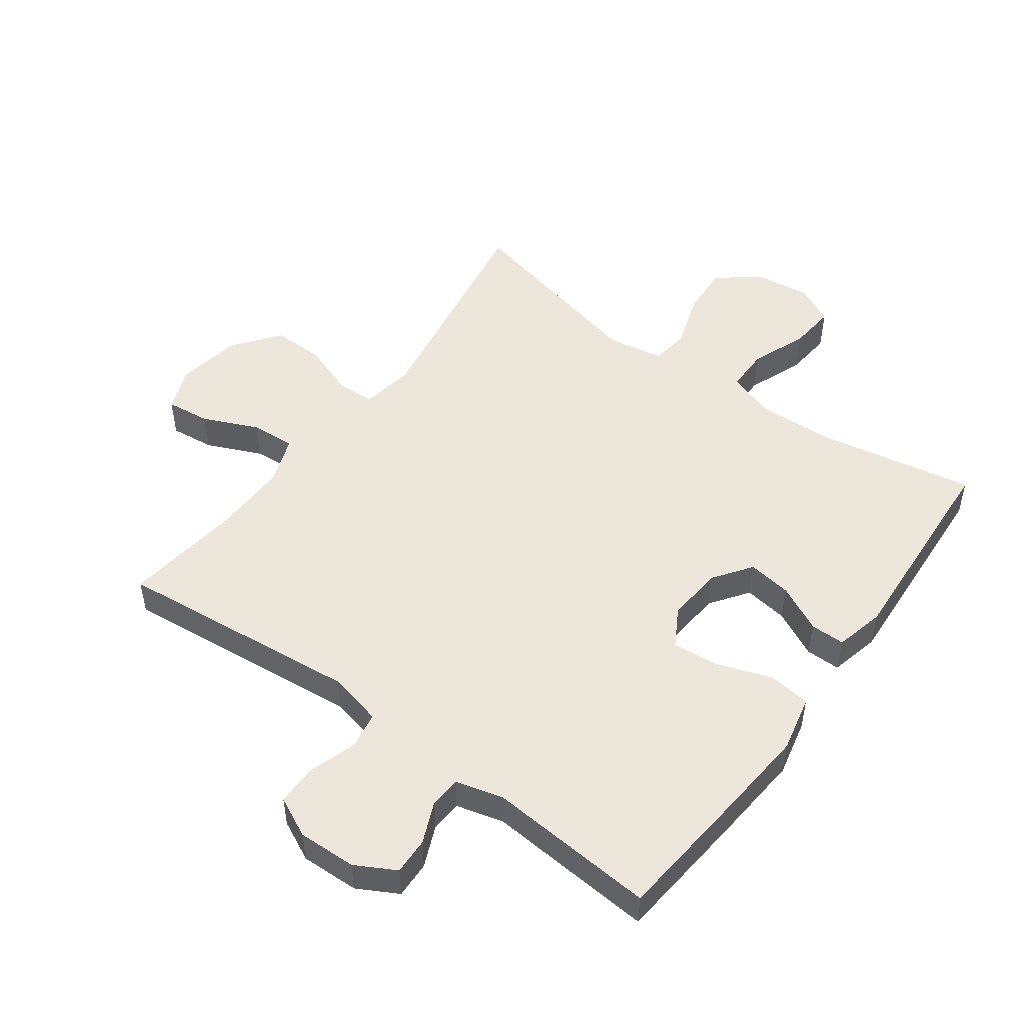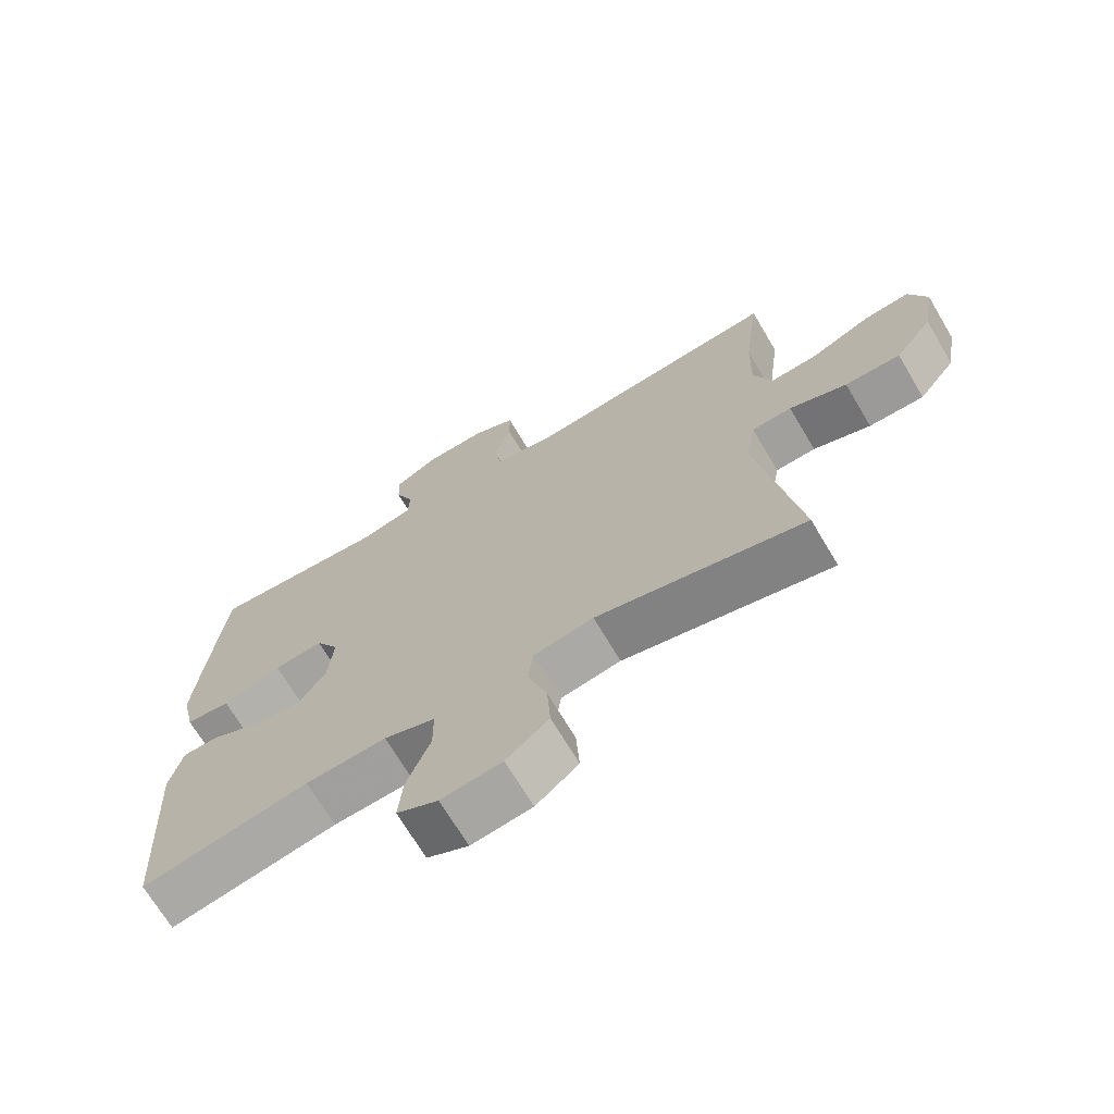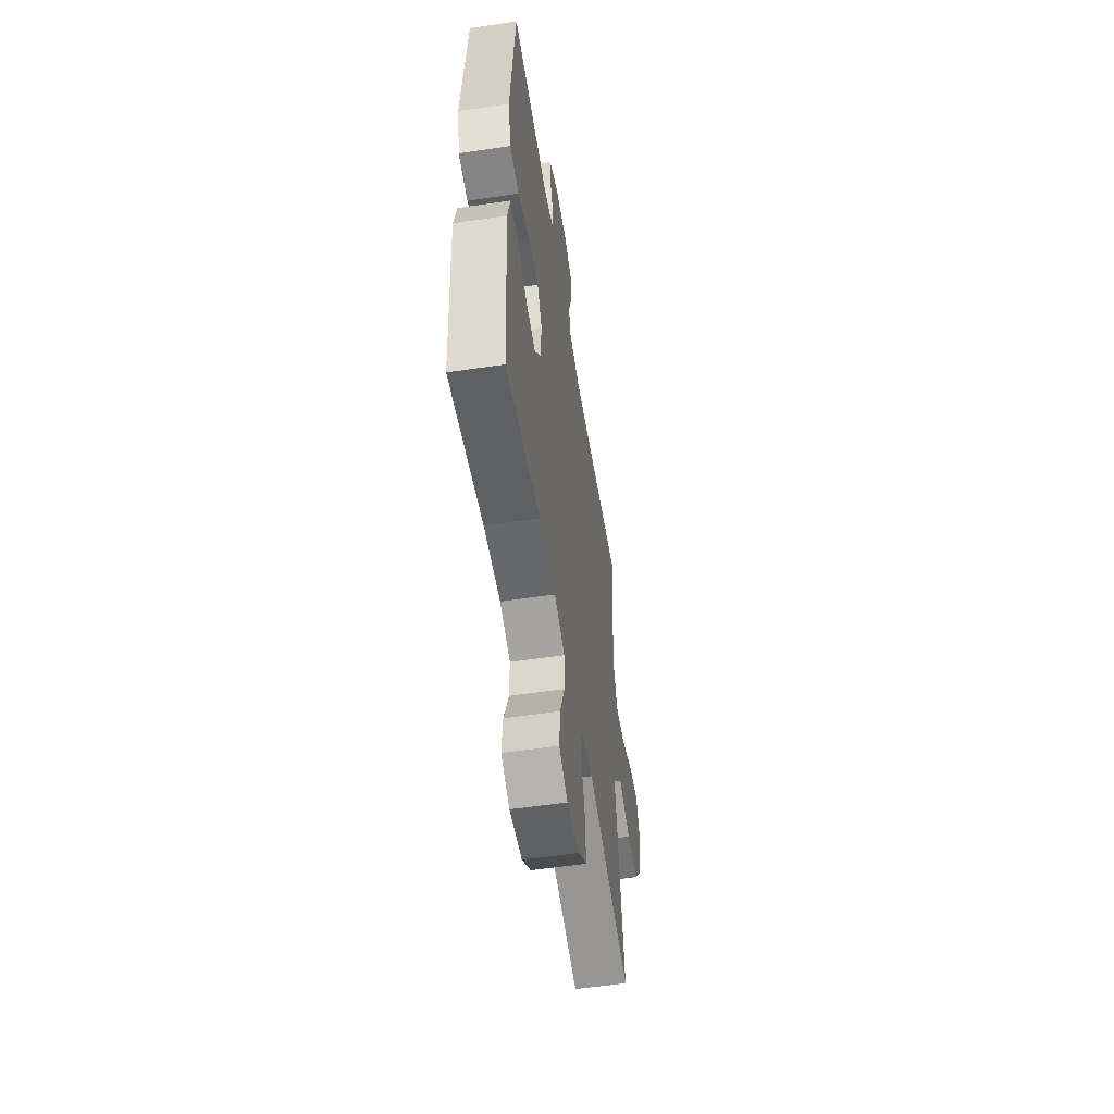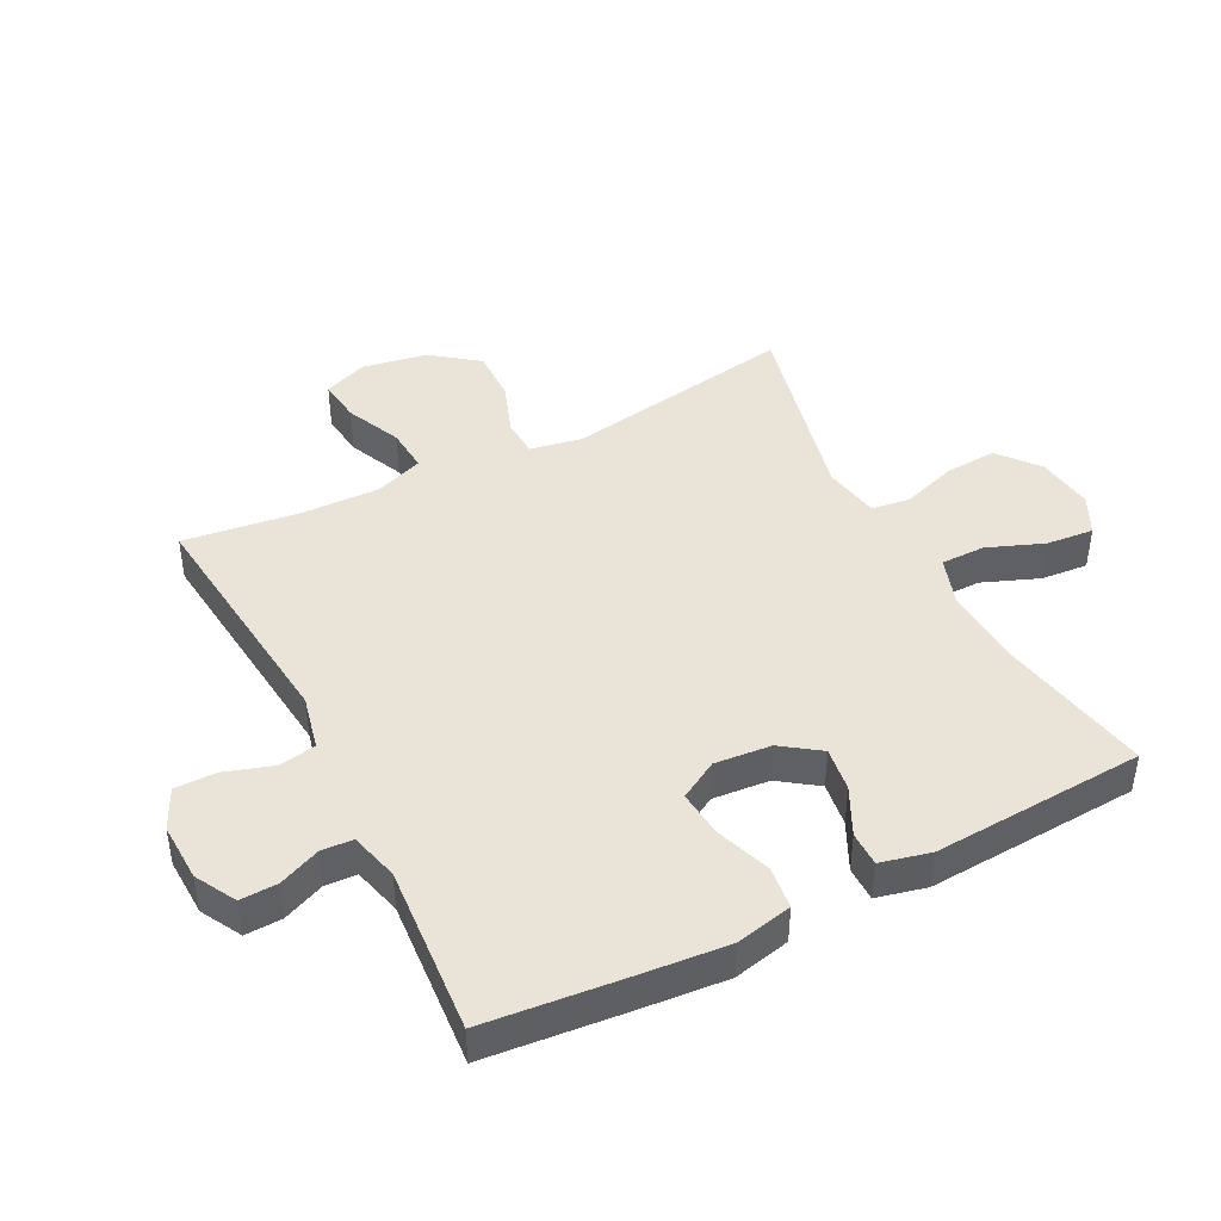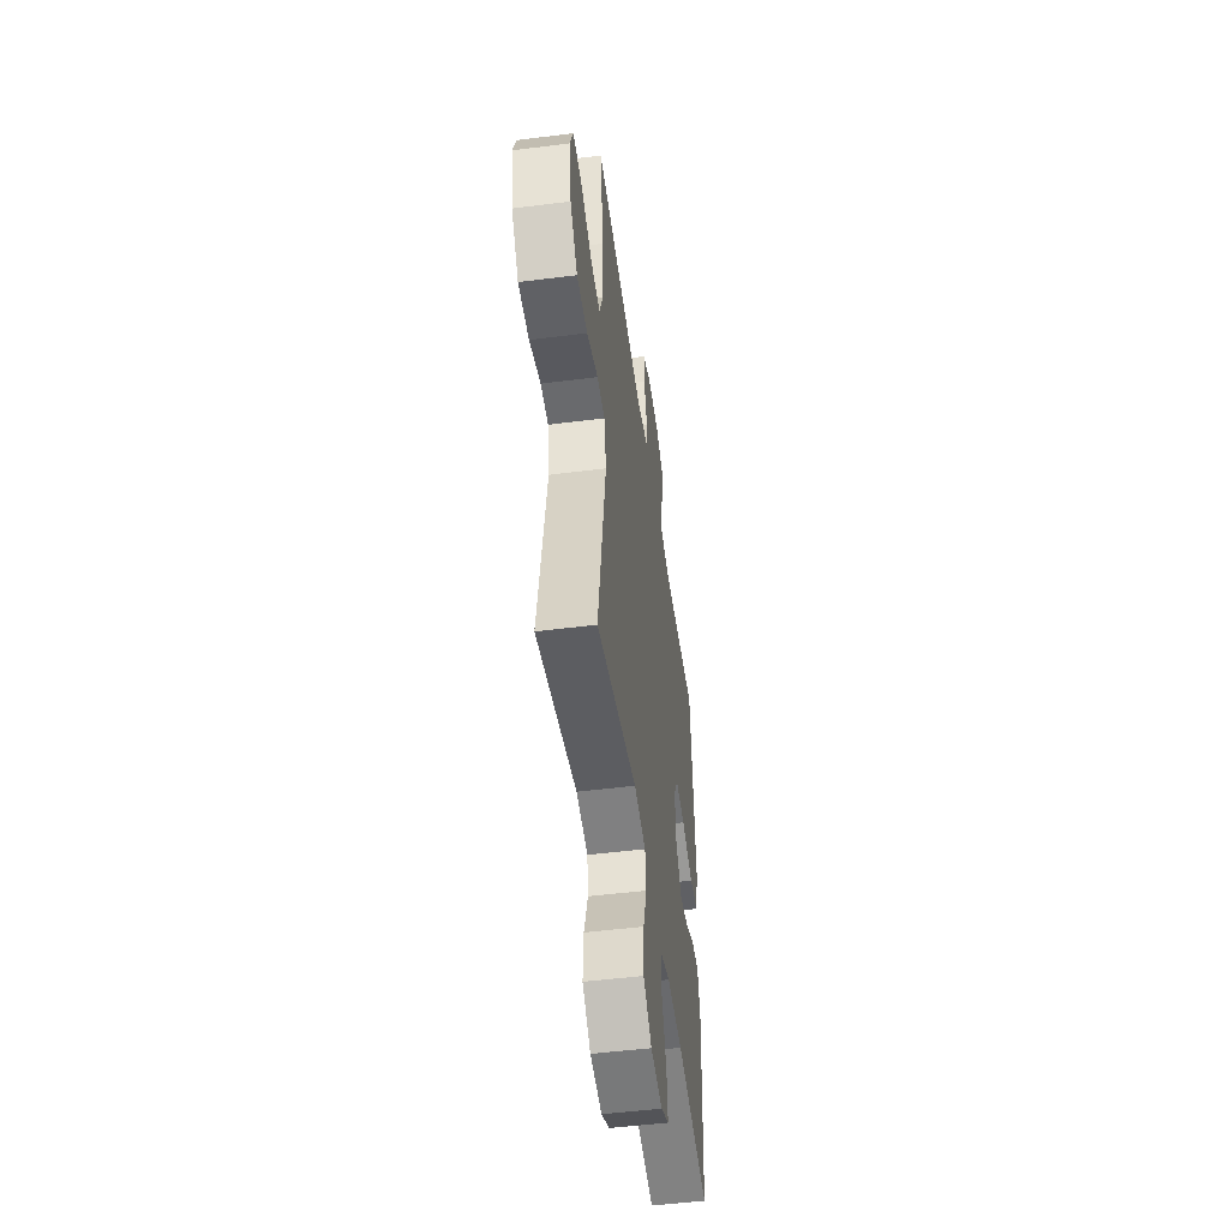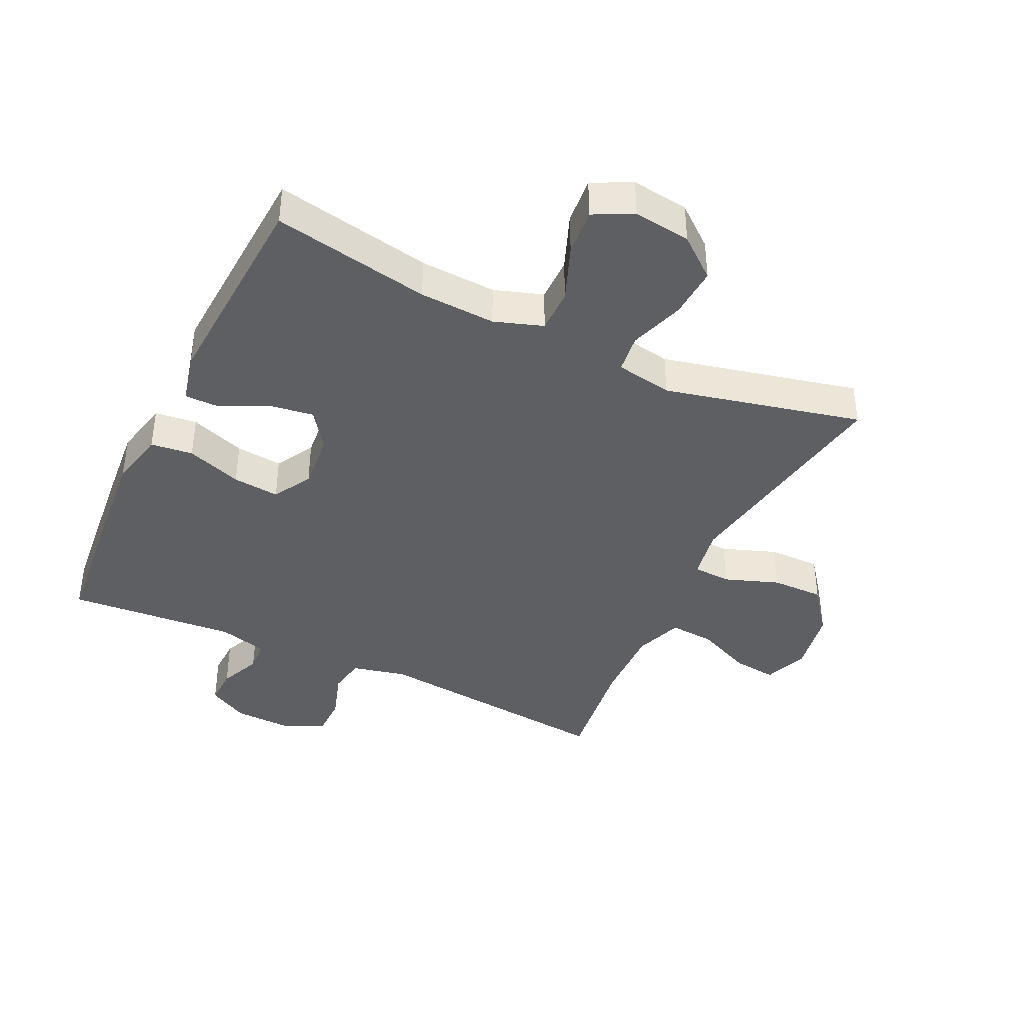
<metadata>
{"format":"obj","ext":"obj","renderer":"f3d","projection":"perspective","resolution":1024,"background":"white","views":[{"elev":50.3,"azim":36.2,"up":"+Y"},{"elev":-69.8,"azim":-149.3,"up":"+Z"},{"elev":-55.3,"azim":98.9,"up":"+Z"},{"elev":43.5,"azim":62.8,"up":"+Y"},{"elev":-50.3,"azim":-82.1,"up":"+Z"},{"elev":-40.3,"azim":154.5,"up":"+Y"}]}
</metadata>
<code>
v 0.5 0.07 -0.5
v 0.25 0.07 -0.453
v 0.129 0.07 -0.447
v 0.052 0.07 -0.473
v 0.052 0.07 -0.543
v 0.087 0.07 -0.632
v 0.094 0.07 -0.707
v 0.032 0.07 -0.738
v -0.059 0.07 -0.726
v -0.123 0.07 -0.674
v -0.118 0.07 -0.592
v -0.089 0.07 -0.505
v -0.097 0.07 -0.443
v -0.187 0.07 -0.427
v -0.5 0.07 -0.5
v -0.439 0.07 -0.133
v -0.454 0.07 -0.05
v -0.514 0.07 -0.047
v -0.6 0.07 -0.078
v -0.683 0.07 -0.079
v -0.739 0.07 -0.006
v -0.757 0.07 0.097
v -0.73 0.07 0.167
v -0.66 0.07 0.159
v -0.572 0.07 0.12
v -0.501 0.07 0.115
v -0.473 0.07 0.191
v -0.476 0.07 0.314
v -0.5 0.07 0.5
v -0.111 0.07 0.46
v -0.024 0.07 0.48
v -0.014 0.07 0.539
v -0.039 0.07 0.616
v -0.039 0.07 0.681
v 0.025 0.07 0.712
v 0.118 0.07 0.709
v 0.182 0.07 0.674
v 0.18 0.07 0.615
v 0.152 0.07 0.549
v 0.155 0.07 0.499
v 0.232 0.07 0.479
v 0.5 0.07 0.5
v 0.522 0.07 0.276
v 0.534 0.07 0.14
v 0.514 0.07 0.05
v 0.447 0.07 0.042
v 0.359 0.07 0.073
v 0.285 0.07 0.08
v 0.25 0.07 0.019
v 0.258 0.07 -0.071
v 0.301 0.07 -0.131
v 0.371 0.07 -0.121
v 0.446 0.07 -0.084
v 0.501 0.07 -0.084
v 0.52 0.07 -0.163
v 0.5 0 -0.5
v 0.25 0 -0.453
v 0.129 0 -0.447
v 0.052 0 -0.473
v 0.052 0 -0.543
v 0.087 0 -0.632
v 0.094 0 -0.707
v 0.032 0 -0.738
v -0.059 0 -0.726
v -0.123 0 -0.674
v -0.118 0 -0.592
v -0.089 0 -0.505
v -0.097 0 -0.443
v -0.187 0 -0.427
v -0.5 0 -0.5
v -0.439 0 -0.133
v -0.454 0 -0.05
v -0.514 0 -0.047
v -0.6 0 -0.078
v -0.683 0 -0.079
v -0.739 0 -0.006
v -0.757 0 0.097
v -0.73 0 0.167
v -0.66 0 0.159
v -0.572 0 0.12
v -0.501 0 0.115
v -0.473 0 0.191
v -0.476 0 0.314
v -0.5 0 0.5
v -0.111 0 0.46
v -0.024 0 0.48
v -0.014 0 0.539
v -0.039 0 0.616
v -0.039 0 0.681
v 0.025 0 0.712
v 0.118 0 0.709
v 0.182 0 0.674
v 0.18 0 0.615
v 0.152 0 0.549
v 0.155 0 0.499
v 0.232 0 0.479
v 0.5 0 0.5
v 0.522 0 0.276
v 0.534 0 0.14
v 0.514 0 0.05
v 0.447 0 0.042
v 0.359 0 0.073
v 0.285 0 0.08
v 0.25 0 0.019
v 0.258 0 -0.071
v 0.301 0 -0.131
v 0.371 0 -0.121
v 0.446 0 -0.084
v 0.501 0 -0.084
v 0.52 0 -0.163
f 55 1 2
f 54 55 2
f 53 54 2
f 52 53 2
f 51 52 2 3
f 50 51 3 4
f 49 50 4
f 45 46 47
f 44 45 47
f 43 44 47
f 42 43 47
f 41 42 47
f 40 41 47 48
f 37 38 39
f 36 37 39
f 35 36 39
f 34 35 39
f 33 34 39
f 32 33 39
f 31 32 39 40
f 40 48 49
f 31 40 49
f 30 31 49
f 23 24 25
f 22 23 25
f 21 22 25
f 20 21 25
f 19 20 25
f 18 19 25
f 17 18 25 26
f 14 15 16
f 13 14 16 17
f 10 11 12
f 9 10 12
f 8 9 12
f 7 8 12
f 6 7 12
f 5 6 12
f 4 5 12 13
f 49 4 13
f 30 49 13
f 29 30 13
f 28 29 13
f 27 28 13 17
f 17 26 27
f 57 56 110
f 57 110 109
f 57 109 108
f 57 108 107
f 58 57 107 106
f 59 58 106 105
f 59 105 104
f 102 101 100
f 102 100 99
f 102 99 98
f 102 98 97
f 102 97 96
f 103 102 96 95
f 94 93 92
f 94 92 91
f 94 91 90
f 94 90 89
f 94 89 88
f 94 88 87
f 95 94 87 86
f 104 103 95
f 104 95 86
f 104 86 85
f 80 79 78
f 80 78 77
f 80 77 76
f 80 76 75
f 80 75 74
f 80 74 73
f 81 80 73 72
f 71 70 69
f 72 71 69 68
f 67 66 65
f 67 65 64
f 67 64 63
f 67 63 62
f 67 62 61
f 67 61 60
f 68 67 60 59
f 68 59 104
f 68 104 85
f 68 85 84
f 68 84 83
f 72 68 83 82
f 82 81 72
f 1 56 57 2
f 2 57 58 3
f 3 58 59 4
f 4 59 60 5
f 5 60 61 6
f 6 61 62 7
f 7 62 63 8
f 8 63 64 9
f 9 64 65 10
f 10 65 66 11
f 11 66 67 12
f 12 67 68 13
f 13 68 69 14
f 14 69 70 15
f 15 70 71 16
f 16 71 72 17
f 17 72 73 18
f 18 73 74 19
f 19 74 75 20
f 20 75 76 21
f 21 76 77 22
f 22 77 78 23
f 23 78 79 24
f 24 79 80 25
f 25 80 81 26
f 26 81 82 27
f 27 82 83 28
f 28 83 84 29
f 29 84 85 30
f 30 85 86 31
f 31 86 87 32
f 32 87 88 33
f 33 88 89 34
f 34 89 90 35
f 35 90 91 36
f 36 91 92 37
f 37 92 93 38
f 38 93 94 39
f 39 94 95 40
f 40 95 96 41
f 41 96 97 42
f 42 97 98 43
f 43 98 99 44
f 44 99 100 45
f 45 100 101 46
f 46 101 102 47
f 47 102 103 48
f 48 103 104 49
f 49 104 105 50
f 50 105 106 51
f 51 106 107 52
f 52 107 108 53
f 53 108 109 54
f 54 109 110 55
f 55 110 56 1

</code>
